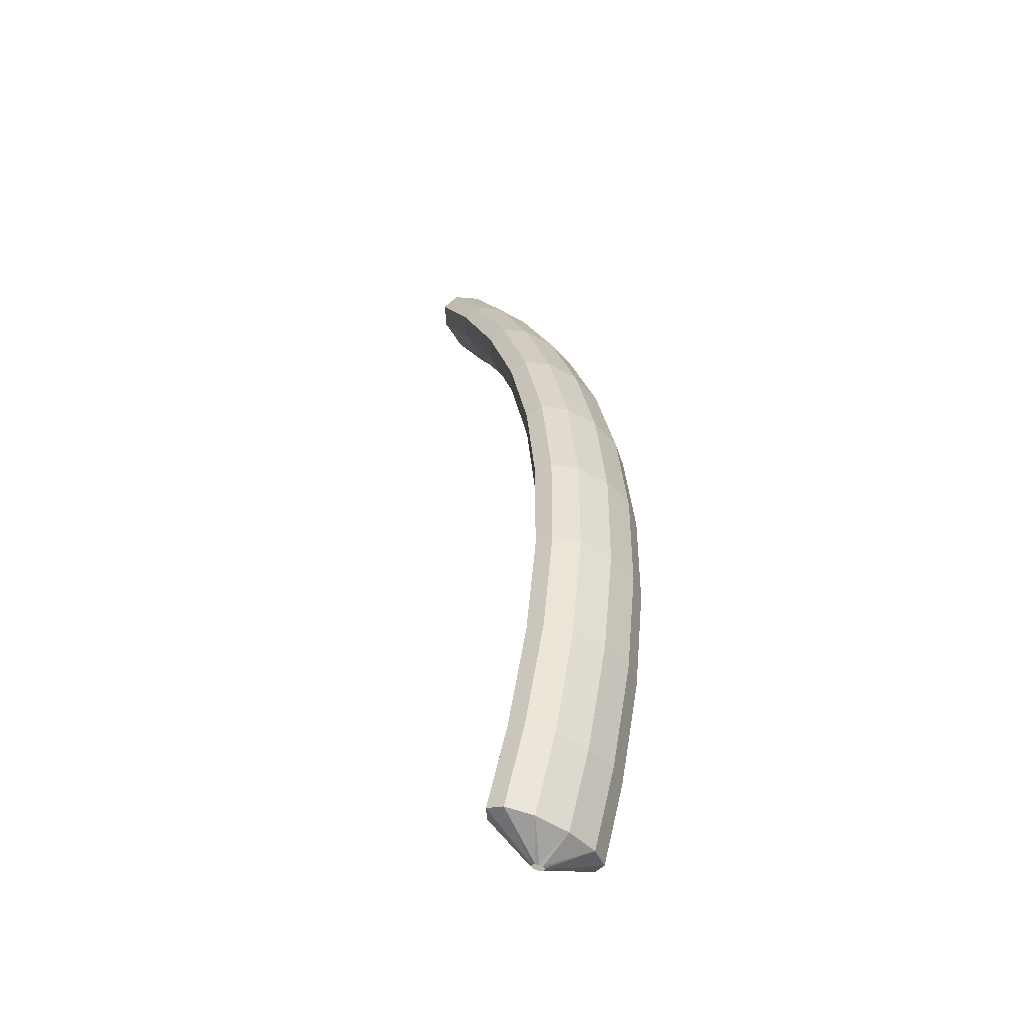
<metadata>
{"format":"obj","ext":"obj","renderer":"f3d","projection":"perspective","resolution":1024,"background":"white","views":[{"elev":33.3,"azim":-118.8,"up":"+Y"}]}
</metadata>
<code>
g tube1
v 160.4 100.3 194.5
v 160.5 100.4 194.3
v 160.5 100.4 194
v 160.5 100.2 193.8
v 160.4 99.96 193.7
v 160.3 99.7 193.7
v 160.3 99.51 193.9
v 160.2 99.46 194.2
v 160.2 99.56 194.5
v 160.2 99.78 194.6
v 160.3 100.1 194.7
v 160.4 100.3 194.5
v 158.6 102.3 195.7
v 159.4 103.8 193.5
v 159.8 104.2 191.5
v 159.8 103.5 190.2
v 159.3 101.9 190.1
v 158.5 99.77 191.2
v 157.7 97.91 193.2
v 157.1 96.87 195.4
v 156.9 96.99 197.1
v 157.2 98.23 197.8
v 157.8 100.2 197.3
v 158.6 102.3 195.7
v 156.7 102.8 195.4
v 157.4 104.3 193.3
v 157.8 104.8 191.2
v 157.8 104.1 190
v 157.3 102.4 189.9
v 156.6 100.3 191
v 155.8 98.48 192.9
v 155.2 97.44 195.1
v 154.9 97.56 196.8
v 155.2 98.8 197.5
v 155.9 100.8 197
v 156.7 102.8 195.4
v 154.7 103.4 195.1
v 155.4 104.9 193
v 155.9 105.4 191
v 155.8 104.7 189.7
v 155.4 103 189.6
v 154.6 100.9 190.7
v 153.8 99.05 192.6
v 153.2 98.02 194.8
v 153 98.14 196.5
v 153.2 99.37 197.2
v 153.9 101.3 196.7
v 154.7 103.4 195.1
v 152.6 104 194.8
v 153.4 105.5 192.7
v 153.9 106 190.7
v 153.9 105.3 189.4
v 153.5 103.6 189.3
v 152.7 101.5 190.4
v 151.9 99.6 192.4
v 151.3 98.57 194.6
v 151 98.71 196.3
v 151.2 99.96 197
v 151.8 101.9 196.4
v 152.6 104 194.8
v 150.5 104.5 194.4
v 151.3 106 192.3
v 151.8 106.4 190.3
v 151.9 105.7 189
v 151.6 104 188.9
v 150.9 101.9 190
v 150.1 100 192
v 149.4 98.99 194.2
v 149.1 99.14 195.9
v 149.2 100.4 196.6
v 149.8 102.4 196
v 150.5 104.5 194.4
v 148.6 104.9 194
v 149.3 106.4 191.9
v 149.9 106.9 189.9
v 150 106.1 188.6
v 149.6 104.4 188.5
v 148.9 102.3 189.6
v 148.1 100.5 191.6
v 147.4 99.43 193.8
v 147.1 99.58 195.5
v 147.2 100.8 196.1
v 147.8 102.8 195.6
v 148.6 104.9 194
v 146.6 105.3 193.6
v 147.4 106.8 191.5
v 147.9 107.3 189.4
v 148 106.6 188.2
v 147.6 104.9 188.1
v 146.9 102.8 189.2
v 146.1 100.9 191.2
v 145.4 99.87 193.4
v 145.1 100 195.1
v 145.3 101.3 195.7
v 145.8 103.3 195.2
v 146.6 105.3 193.6
v 144.5 105.8 193.2
v 145.3 107.3 191
v 145.9 107.8 189
v 146 107 187.8
v 145.7 105.3 187.7
v 145.1 103.2 188.9
v 144.2 101.3 190.8
v 143.5 100.3 193
v 143.2 100.5 194.7
v 143.2 101.7 195.3
v 143.7 103.7 194.8
v 144.5 105.8 193.2
v 142.4 106.1 192.6
v 143.2 107.6 190.5
v 143.8 108 188.5
v 144.1 107.3 187.3
v 143.8 105.6 187.2
v 143.2 103.4 188.3
v 142.4 101.6 190.3
v 141.6 100.6 192.4
v 141.2 100.7 194.1
v 141.2 102 194.8
v 141.7 104 194.2
v 142.4 106.1 192.6
v 140.4 106.4 192
v 141.2 107.9 189.9
v 141.9 108.3 187.9
v 142.1 107.6 186.7
v 141.9 105.8 186.7
v 141.2 103.7 187.8
v 140.4 101.9 189.7
v 139.7 100.8 191.9
v 139.2 101 193.6
v 139.2 102.3 194.2
v 139.7 104.3 193.6
v 140.4 106.4 192
v 138.5 106.7 191.5
v 139.3 108.2 189.4
v 139.9 108.6 187.4
v 140.1 107.9 186.2
v 139.9 106.1 186.1
v 139.3 104 187.2
v 138.5 102.1 189.2
v 137.7 101.1 191.3
v 137.3 101.3 193
v 137.3 102.6 193.7
v 137.7 104.6 193.1
v 138.5 106.7 191.5
v 136.4 107 190.9
v 137.2 108.5 188.8
v 137.9 108.9 186.8
v 138.2 108.1 185.6
v 138 106.4 185.6
v 137.4 104.3 186.7
v 136.6 102.4 188.7
v 135.8 101.4 190.8
v 135.3 101.6 192.5
v 135.2 102.9 193.1
v 135.6 104.9 192.5
v 136.4 107 190.9
v 134.3 107.1 190.2
v 135.1 108.6 188
v 135.9 109 186.1
v 136.3 108.2 184.9
v 136.2 106.5 184.9
v 135.6 104.4 186.1
v 134.8 102.5 188
v 134 101.5 190.1
v 133.4 101.7 191.8
v 133.2 103 192.4
v 133.6 105 191.8
v 134.3 107.1 190.2
v 132.3 107.2 189.4
v 133.2 108.7 187.3
v 133.9 109.1 185.4
v 134.3 108.3 184.2
v 134.2 106.6 184.2
v 133.7 104.5 185.4
v 132.9 102.6 187.3
v 132 101.6 189.4
v 131.5 101.8 191.1
v 131.3 103.1 191.7
v 131.6 105.1 191.1
v 132.3 107.2 189.4
v 130.4 107.3 188.7
v 131.3 108.8 186.6
v 132 109.2 184.7
v 132.4 108.5 183.5
v 132.3 106.7 183.5
v 131.7 104.6 184.7
v 130.9 102.7 186.6
v 130.1 101.7 188.7
v 129.5 101.9 190.4
v 129.4 103.2 191
v 129.7 105.2 190.4
v 130.4 107.3 188.7
v 128.3 107.4 188
v 129.2 108.9 185.9
v 130 109.3 183.9
v 130.5 108.6 182.8
v 130.4 106.8 182.8
v 129.9 104.7 184
v 129.1 102.8 186
v 128.3 101.8 188.1
v 127.6 102 189.7
v 127.4 103.3 190.2
v 127.6 105.3 189.6
v 128.3 107.4 188
v 126.3 107.4 187.1
v 127.2 108.8 185
v 128.1 109.3 183.1
v 128.6 108.5 182
v 128.6 106.8 182
v 128.2 104.6 183.2
v 127.4 102.8 185.2
v 126.5 101.8 187.2
v 125.7 101.9 188.8
v 125.4 103.3 189.4
v 125.7 105.3 188.7
v 126.3 107.4 187.1
v 124.4 107.3 186.2
v 125.3 108.8 184.1
v 126.2 109.2 182.2
v 126.7 108.4 181.1
v 126.8 106.7 181.2
v 126.3 104.5 182.3
v 125.5 102.7 184.3
v 124.6 101.7 186.4
v 123.9 101.9 187.9
v 123.6 103.2 188.5
v 123.8 105.2 187.8
v 124.4 107.3 186.2
v 122.6 107.2 185.4
v 123.5 108.7 183.2
v 124.3 109.1 181.3
v 124.8 108.3 180.2
v 124.9 106.6 180.3
v 124.4 104.5 181.5
v 123.6 102.6 183.4
v 122.7 101.6 185.5
v 122 101.8 187.1
v 121.7 103.1 187.6
v 121.9 105.1 187
v 122.6 107.2 185.4
v 120.5 107.1 184.4
v 121.5 108.6 182.3
v 122.4 109 180.5
v 123 108.3 179.4
v 123.1 106.5 179.5
v 122.7 104.4 180.7
v 121.9 102.5 182.6
v 120.9 101.5 184.7
v 120.1 101.7 186.2
v 119.8 103 186.8
v 119.9 105 186.1
v 120.5 107.1 184.4
v 118.6 106.8 183.4
v 119.6 108.3 181.3
v 120.5 108.8 179.4
v 121.2 108 178.4
v 121.4 106.3 178.5
v 121 104.1 179.8
v 120.2 102.3 181.7
v 119.2 101.3 183.8
v 118.4 101.4 185.3
v 117.9 102.7 185.7
v 118 104.7 185
v 118.6 106.8 183.4
v 116.8 106.6 182.4
v 117.8 108.1 180.3
v 118.8 108.5 178.4
v 119.4 107.7 177.4
v 119.6 106 177.5
v 119.3 103.9 178.8
v 118.4 102 180.7
v 117.4 101 182.8
v 116.6 101.2 184.3
v 116.1 102.5 184.7
v 116.2 104.5 184
v 116.8 106.6 182.4
v 115.1 106.3 181.4
v 116 107.8 179.3
v 117 108.2 177.4
v 117.7 107.5 176.4
v 117.8 105.7 176.5
v 117.5 103.6 177.8
v 116.7 101.7 179.7
v 115.7 100.7 181.8
v 114.8 100.9 183.3
v 114.3 102.2 183.7
v 114.4 104.2 183
v 115.1 106.3 181.4
v 113.1 106 180.3
v 114.1 107.5 178.2
v 115.1 107.9 176.4
v 115.9 107.2 175.4
v 116.1 105.5 175.6
v 115.8 103.4 176.8
v 115 101.5 178.8
v 114 100.5 180.8
v 113 100.6 182.3
v 112.5 101.9 182.7
v 112.5 103.9 181.9
v 113.1 106 180.3
v 111.3 105.5 179.1
v 112.3 107 177
v 113.4 107.5 175.2
v 114.2 106.7 174.3
v 114.5 105.1 174.5
v 114.3 102.9 175.8
v 113.4 101.1 177.7
v 112.4 100.1 179.7
v 111.4 100.2 181.1
v 110.8 101.5 181.5
v 110.8 103.5 180.8
v 111.3 105.5 179.1
v 109.7 105.1 177.9
v 110.7 106.6 175.9
v 111.7 107 174.1
v 112.6 106.3 173.2
v 112.9 104.6 173.4
v 112.6 102.5 174.7
v 111.8 100.6 176.6
v 110.7 99.61 178.6
v 109.7 99.75 180
v 109.1 101 180.4
v 109.1 103 179.6
v 109.7 105.1 177.9
v 108 104.6 176.8
v 109 106.1 174.8
v 110.1 106.6 173
v 110.9 105.9 172
v 111.2 104.2 172.2
v 110.9 102 173.5
v 110.1 100.2 175.5
v 109 99.16 177.5
v 108 99.31 178.9
v 107.4 100.6 179.3
v 107.4 102.6 178.5
v 108 104.6 176.8
v 106.2 104.1 175.6
v 107.2 105.7 173.6
v 108.3 106.1 171.8
v 109.2 105.4 170.9
v 109.6 103.7 171.2
v 109.3 101.6 172.5
v 108.5 99.77 174.4
v 107.4 98.73 176.4
v 106.4 98.86 177.8
v 105.7 100.1 178.1
v 105.7 102.1 177.3
v 106.2 104.1 175.6
v 104.6 103.5 174.3
v 105.6 105 172.3
v 106.8 105.5 170.6
v 107.7 104.8 169.7
v 108.1 103.1 170
v 107.9 101.1 171.3
v 107.1 99.19 173.3
v 105.9 98.15 175.2
v 104.8 98.26 176.6
v 104.1 99.48 176.9
v 104 101.4 176
v 104.6 103.5 174.3
v 103 102.9 173.1
v 104 104.4 171
v 105.2 104.9 169.3
v 106.2 104.2 168.5
v 106.6 102.5 168.8
v 106.4 100.4 170.1
v 105.5 98.58 172.1
v 104.4 97.54 174
v 103.3 97.64 175.3
v 102.6 98.87 175.6
v 102.5 100.8 174.8
v 103 102.9 173.1
v 101.5 102.3 171.8
v 102.5 103.8 169.8
v 103.7 104.3 168.1
v 104.6 103.6 167.3
v 105 101.9 167.5
v 104.8 99.83 168.9
v 104 97.97 170.8
v 102.9 96.92 172.8
v 101.8 97.03 174.1
v 101 98.26 174.4
v 100.9 100.2 173.6
v 101.5 102.3 171.8
v 99.84 101.6 170.5
v 100.9 103.1 168.5
v 102.1 103.6 166.8
v 103.1 103 166
v 103.6 101.3 166.4
v 103.4 99.26 167.7
v 102.5 97.39 169.7
v 101.4 96.34 171.6
v 100.2 96.43 172.9
v 99.45 97.63 173.1
v 99.31 99.57 172.3
v 99.84 101.6 170.5
v 98.34 100.8 169.2
v 99.39 102.4 167.1
v 100.6 102.9 165.5
v 101.7 102.2 164.7
v 102.2 100.6 165.1
v 102 98.55 166.5
v 101.2 96.68 168.4
v 100 95.61 170.3
v 98.83 95.68 171.6
v 98.01 96.86 171.8
v 97.83 98.78 170.9
v 98.34 100.8 169.2
v 96.93 100.1 167.8
v 97.98 101.6 165.8
v 99.23 102.1 164.2
v 100.3 101.5 163.4
v 100.8 99.86 163.8
v 100.6 97.79 165.2
v 99.81 95.93 167.1
v 98.62 94.86 169
v 97.42 94.93 170.3
v 96.6 96.11 170.5
v 96.42 98.02 169.6
v 96.93 100.1 167.8
v 95.52 99.32 166.5
v 96.57 100.8 164.5
v 97.82 101.4 162.9
v 98.87 100.7 162.1
v 99.39 99.11 162.5
v 99.22 97.04 163.9
v 98.4 95.18 165.8
v 97.21 94.11 167.7
v 96.01 94.17 169
v 95.19 95.35 169.2
v 95.01 97.27 168.3
v 95.52 99.32 166.5
v 95.45 97.25 164.5
v 95.59 97.38 164.3
v 95.78 97.36 164.1
v 95.98 97.21 164
v 96.12 96.96 164
v 96.15 96.71 164.1
v 96.07 96.52 164.3
v 95.9 96.46 164.5
v 95.69 96.55 164.7
v 95.52 96.76 164.8
v 95.43 97.02 164.7
v 95.45 97.25 164.5
f 1 2 14
f 14 13 1
f 2 3 15
f 15 14 2
f 3 4 16
f 16 15 3
f 4 5 17
f 17 16 4
f 5 6 18
f 18 17 5
f 6 7 19
f 19 18 6
f 7 8 20
f 20 19 7
f 8 9 21
f 21 20 8
f 9 10 22
f 22 21 9
f 10 11 23
f 23 22 10
f 11 12 24
f 24 23 11
f 13 14 26
f 26 25 13
f 14 15 27
f 27 26 14
f 15 16 28
f 28 27 15
f 16 17 29
f 29 28 16
f 17 18 30
f 30 29 17
f 18 19 31
f 31 30 18
f 19 20 32
f 32 31 19
f 20 21 33
f 33 32 20
f 21 22 34
f 34 33 21
f 22 23 35
f 35 34 22
f 23 24 36
f 36 35 23
f 25 26 38
f 38 37 25
f 26 27 39
f 39 38 26
f 27 28 40
f 40 39 27
f 28 29 41
f 41 40 28
f 29 30 42
f 42 41 29
f 30 31 43
f 43 42 30
f 31 32 44
f 44 43 31
f 32 33 45
f 45 44 32
f 33 34 46
f 46 45 33
f 34 35 47
f 47 46 34
f 35 36 48
f 48 47 35
f 37 38 50
f 50 49 37
f 38 39 51
f 51 50 38
f 39 40 52
f 52 51 39
f 40 41 53
f 53 52 40
f 41 42 54
f 54 53 41
f 42 43 55
f 55 54 42
f 43 44 56
f 56 55 43
f 44 45 57
f 57 56 44
f 45 46 58
f 58 57 45
f 46 47 59
f 59 58 46
f 47 48 60
f 60 59 47
f 49 50 62
f 62 61 49
f 50 51 63
f 63 62 50
f 51 52 64
f 64 63 51
f 52 53 65
f 65 64 52
f 53 54 66
f 66 65 53
f 54 55 67
f 67 66 54
f 55 56 68
f 68 67 55
f 56 57 69
f 69 68 56
f 57 58 70
f 70 69 57
f 58 59 71
f 71 70 58
f 59 60 72
f 72 71 59
f 61 62 74
f 74 73 61
f 62 63 75
f 75 74 62
f 63 64 76
f 76 75 63
f 64 65 77
f 77 76 64
f 65 66 78
f 78 77 65
f 66 67 79
f 79 78 66
f 67 68 80
f 80 79 67
f 68 69 81
f 81 80 68
f 69 70 82
f 82 81 69
f 70 71 83
f 83 82 70
f 71 72 84
f 84 83 71
f 73 74 86
f 86 85 73
f 74 75 87
f 87 86 74
f 75 76 88
f 88 87 75
f 76 77 89
f 89 88 76
f 77 78 90
f 90 89 77
f 78 79 91
f 91 90 78
f 79 80 92
f 92 91 79
f 80 81 93
f 93 92 80
f 81 82 94
f 94 93 81
f 82 83 95
f 95 94 82
f 83 84 96
f 96 95 83
f 85 86 98
f 98 97 85
f 86 87 99
f 99 98 86
f 87 88 100
f 100 99 87
f 88 89 101
f 101 100 88
f 89 90 102
f 102 101 89
f 90 91 103
f 103 102 90
f 91 92 104
f 104 103 91
f 92 93 105
f 105 104 92
f 93 94 106
f 106 105 93
f 94 95 107
f 107 106 94
f 95 96 108
f 108 107 95
f 97 98 110
f 110 109 97
f 98 99 111
f 111 110 98
f 99 100 112
f 112 111 99
f 100 101 113
f 113 112 100
f 101 102 114
f 114 113 101
f 102 103 115
f 115 114 102
f 103 104 116
f 116 115 103
f 104 105 117
f 117 116 104
f 105 106 118
f 118 117 105
f 106 107 119
f 119 118 106
f 107 108 120
f 120 119 107
f 109 110 122
f 122 121 109
f 110 111 123
f 123 122 110
f 111 112 124
f 124 123 111
f 112 113 125
f 125 124 112
f 113 114 126
f 126 125 113
f 114 115 127
f 127 126 114
f 115 116 128
f 128 127 115
f 116 117 129
f 129 128 116
f 117 118 130
f 130 129 117
f 118 119 131
f 131 130 118
f 119 120 132
f 132 131 119
f 121 122 134
f 134 133 121
f 122 123 135
f 135 134 122
f 123 124 136
f 136 135 123
f 124 125 137
f 137 136 124
f 125 126 138
f 138 137 125
f 126 127 139
f 139 138 126
f 127 128 140
f 140 139 127
f 128 129 141
f 141 140 128
f 129 130 142
f 142 141 129
f 130 131 143
f 143 142 130
f 131 132 144
f 144 143 131
f 133 134 146
f 146 145 133
f 134 135 147
f 147 146 134
f 135 136 148
f 148 147 135
f 136 137 149
f 149 148 136
f 137 138 150
f 150 149 137
f 138 139 151
f 151 150 138
f 139 140 152
f 152 151 139
f 140 141 153
f 153 152 140
f 141 142 154
f 154 153 141
f 142 143 155
f 155 154 142
f 143 144 156
f 156 155 143
f 145 146 158
f 158 157 145
f 146 147 159
f 159 158 146
f 147 148 160
f 160 159 147
f 148 149 161
f 161 160 148
f 149 150 162
f 162 161 149
f 150 151 163
f 163 162 150
f 151 152 164
f 164 163 151
f 152 153 165
f 165 164 152
f 153 154 166
f 166 165 153
f 154 155 167
f 167 166 154
f 155 156 168
f 168 167 155
f 157 158 170
f 170 169 157
f 158 159 171
f 171 170 158
f 159 160 172
f 172 171 159
f 160 161 173
f 173 172 160
f 161 162 174
f 174 173 161
f 162 163 175
f 175 174 162
f 163 164 176
f 176 175 163
f 164 165 177
f 177 176 164
f 165 166 178
f 178 177 165
f 166 167 179
f 179 178 166
f 167 168 180
f 180 179 167
f 169 170 182
f 182 181 169
f 170 171 183
f 183 182 170
f 171 172 184
f 184 183 171
f 172 173 185
f 185 184 172
f 173 174 186
f 186 185 173
f 174 175 187
f 187 186 174
f 175 176 188
f 188 187 175
f 176 177 189
f 189 188 176
f 177 178 190
f 190 189 177
f 178 179 191
f 191 190 178
f 179 180 192
f 192 191 179
f 181 182 194
f 194 193 181
f 182 183 195
f 195 194 182
f 183 184 196
f 196 195 183
f 184 185 197
f 197 196 184
f 185 186 198
f 198 197 185
f 186 187 199
f 199 198 186
f 187 188 200
f 200 199 187
f 188 189 201
f 201 200 188
f 189 190 202
f 202 201 189
f 190 191 203
f 203 202 190
f 191 192 204
f 204 203 191
f 193 194 206
f 206 205 193
f 194 195 207
f 207 206 194
f 195 196 208
f 208 207 195
f 196 197 209
f 209 208 196
f 197 198 210
f 210 209 197
f 198 199 211
f 211 210 198
f 199 200 212
f 212 211 199
f 200 201 213
f 213 212 200
f 201 202 214
f 214 213 201
f 202 203 215
f 215 214 202
f 203 204 216
f 216 215 203
f 205 206 218
f 218 217 205
f 206 207 219
f 219 218 206
f 207 208 220
f 220 219 207
f 208 209 221
f 221 220 208
f 209 210 222
f 222 221 209
f 210 211 223
f 223 222 210
f 211 212 224
f 224 223 211
f 212 213 225
f 225 224 212
f 213 214 226
f 226 225 213
f 214 215 227
f 227 226 214
f 215 216 228
f 228 227 215
f 217 218 230
f 230 229 217
f 218 219 231
f 231 230 218
f 219 220 232
f 232 231 219
f 220 221 233
f 233 232 220
f 221 222 234
f 234 233 221
f 222 223 235
f 235 234 222
f 223 224 236
f 236 235 223
f 224 225 237
f 237 236 224
f 225 226 238
f 238 237 225
f 226 227 239
f 239 238 226
f 227 228 240
f 240 239 227
f 229 230 242
f 242 241 229
f 230 231 243
f 243 242 230
f 231 232 244
f 244 243 231
f 232 233 245
f 245 244 232
f 233 234 246
f 246 245 233
f 234 235 247
f 247 246 234
f 235 236 248
f 248 247 235
f 236 237 249
f 249 248 236
f 237 238 250
f 250 249 237
f 238 239 251
f 251 250 238
f 239 240 252
f 252 251 239
f 241 242 254
f 254 253 241
f 242 243 255
f 255 254 242
f 243 244 256
f 256 255 243
f 244 245 257
f 257 256 244
f 245 246 258
f 258 257 245
f 246 247 259
f 259 258 246
f 247 248 260
f 260 259 247
f 248 249 261
f 261 260 248
f 249 250 262
f 262 261 249
f 250 251 263
f 263 262 250
f 251 252 264
f 264 263 251
f 253 254 266
f 266 265 253
f 254 255 267
f 267 266 254
f 255 256 268
f 268 267 255
f 256 257 269
f 269 268 256
f 257 258 270
f 270 269 257
f 258 259 271
f 271 270 258
f 259 260 272
f 272 271 259
f 260 261 273
f 273 272 260
f 261 262 274
f 274 273 261
f 262 263 275
f 275 274 262
f 263 264 276
f 276 275 263
f 265 266 278
f 278 277 265
f 266 267 279
f 279 278 266
f 267 268 280
f 280 279 267
f 268 269 281
f 281 280 268
f 269 270 282
f 282 281 269
f 270 271 283
f 283 282 270
f 271 272 284
f 284 283 271
f 272 273 285
f 285 284 272
f 273 274 286
f 286 285 273
f 274 275 287
f 287 286 274
f 275 276 288
f 288 287 275
f 277 278 290
f 290 289 277
f 278 279 291
f 291 290 278
f 279 280 292
f 292 291 279
f 280 281 293
f 293 292 280
f 281 282 294
f 294 293 281
f 282 283 295
f 295 294 282
f 283 284 296
f 296 295 283
f 284 285 297
f 297 296 284
f 285 286 298
f 298 297 285
f 286 287 299
f 299 298 286
f 287 288 300
f 300 299 287
f 289 290 302
f 302 301 289
f 290 291 303
f 303 302 290
f 291 292 304
f 304 303 291
f 292 293 305
f 305 304 292
f 293 294 306
f 306 305 293
f 294 295 307
f 307 306 294
f 295 296 308
f 308 307 295
f 296 297 309
f 309 308 296
f 297 298 310
f 310 309 297
f 298 299 311
f 311 310 298
f 299 300 312
f 312 311 299
f 301 302 314
f 314 313 301
f 302 303 315
f 315 314 302
f 303 304 316
f 316 315 303
f 304 305 317
f 317 316 304
f 305 306 318
f 318 317 305
f 306 307 319
f 319 318 306
f 307 308 320
f 320 319 307
f 308 309 321
f 321 320 308
f 309 310 322
f 322 321 309
f 310 311 323
f 323 322 310
f 311 312 324
f 324 323 311
f 313 314 326
f 326 325 313
f 314 315 327
f 327 326 314
f 315 316 328
f 328 327 315
f 316 317 329
f 329 328 316
f 317 318 330
f 330 329 317
f 318 319 331
f 331 330 318
f 319 320 332
f 332 331 319
f 320 321 333
f 333 332 320
f 321 322 334
f 334 333 321
f 322 323 335
f 335 334 322
f 323 324 336
f 336 335 323
f 325 326 338
f 338 337 325
f 326 327 339
f 339 338 326
f 327 328 340
f 340 339 327
f 328 329 341
f 341 340 328
f 329 330 342
f 342 341 329
f 330 331 343
f 343 342 330
f 331 332 344
f 344 343 331
f 332 333 345
f 345 344 332
f 333 334 346
f 346 345 333
f 334 335 347
f 347 346 334
f 335 336 348
f 348 347 335
f 337 338 350
f 350 349 337
f 338 339 351
f 351 350 338
f 339 340 352
f 352 351 339
f 340 341 353
f 353 352 340
f 341 342 354
f 354 353 341
f 342 343 355
f 355 354 342
f 343 344 356
f 356 355 343
f 344 345 357
f 357 356 344
f 345 346 358
f 358 357 345
f 346 347 359
f 359 358 346
f 347 348 360
f 360 359 347
f 349 350 362
f 362 361 349
f 350 351 363
f 363 362 350
f 351 352 364
f 364 363 351
f 352 353 365
f 365 364 352
f 353 354 366
f 366 365 353
f 354 355 367
f 367 366 354
f 355 356 368
f 368 367 355
f 356 357 369
f 369 368 356
f 357 358 370
f 370 369 357
f 358 359 371
f 371 370 358
f 359 360 372
f 372 371 359
f 361 362 374
f 374 373 361
f 362 363 375
f 375 374 362
f 363 364 376
f 376 375 363
f 364 365 377
f 377 376 364
f 365 366 378
f 378 377 365
f 366 367 379
f 379 378 366
f 367 368 380
f 380 379 367
f 368 369 381
f 381 380 368
f 369 370 382
f 382 381 369
f 370 371 383
f 383 382 370
f 371 372 384
f 384 383 371
f 373 374 386
f 386 385 373
f 374 375 387
f 387 386 374
f 375 376 388
f 388 387 375
f 376 377 389
f 389 388 376
f 377 378 390
f 390 389 377
f 378 379 391
f 391 390 378
f 379 380 392
f 392 391 379
f 380 381 393
f 393 392 380
f 381 382 394
f 394 393 381
f 382 383 395
f 395 394 382
f 383 384 396
f 396 395 383
f 385 386 398
f 398 397 385
f 386 387 399
f 399 398 386
f 387 388 400
f 400 399 387
f 388 389 401
f 401 400 388
f 389 390 402
f 402 401 389
f 390 391 403
f 403 402 390
f 391 392 404
f 404 403 391
f 392 393 405
f 405 404 392
f 393 394 406
f 406 405 393
f 394 395 407
f 407 406 394
f 395 396 408
f 408 407 395
f 397 398 410
f 410 409 397
f 398 399 411
f 411 410 398
f 399 400 412
f 412 411 399
f 400 401 413
f 413 412 400
f 401 402 414
f 414 413 401
f 402 403 415
f 415 414 402
f 403 404 416
f 416 415 403
f 404 405 417
f 417 416 404
f 405 406 418
f 418 417 405
f 406 407 419
f 419 418 406
f 407 408 420
f 420 419 407
f 409 410 422
f 422 421 409
f 410 411 423
f 423 422 410
f 411 412 424
f 424 423 411
f 412 413 425
f 425 424 412
f 413 414 426
f 426 425 413
f 414 415 427
f 427 426 414
f 415 416 428
f 428 427 415
f 416 417 429
f 429 428 416
f 417 418 430
f 430 429 417
f 418 419 431
f 431 430 418
f 419 420 432
f 432 431 419
f 421 422 434
f 434 433 421
f 422 423 435
f 435 434 422
f 423 424 436
f 436 435 423
f 424 425 437
f 437 436 424
f 425 426 438
f 438 437 425
f 426 427 439
f 439 438 426
f 427 428 440
f 440 439 427
f 428 429 441
f 441 440 428
f 429 430 442
f 442 441 429
f 430 431 443
f 443 442 430
f 431 432 444
f 444 443 431
g

</code>
